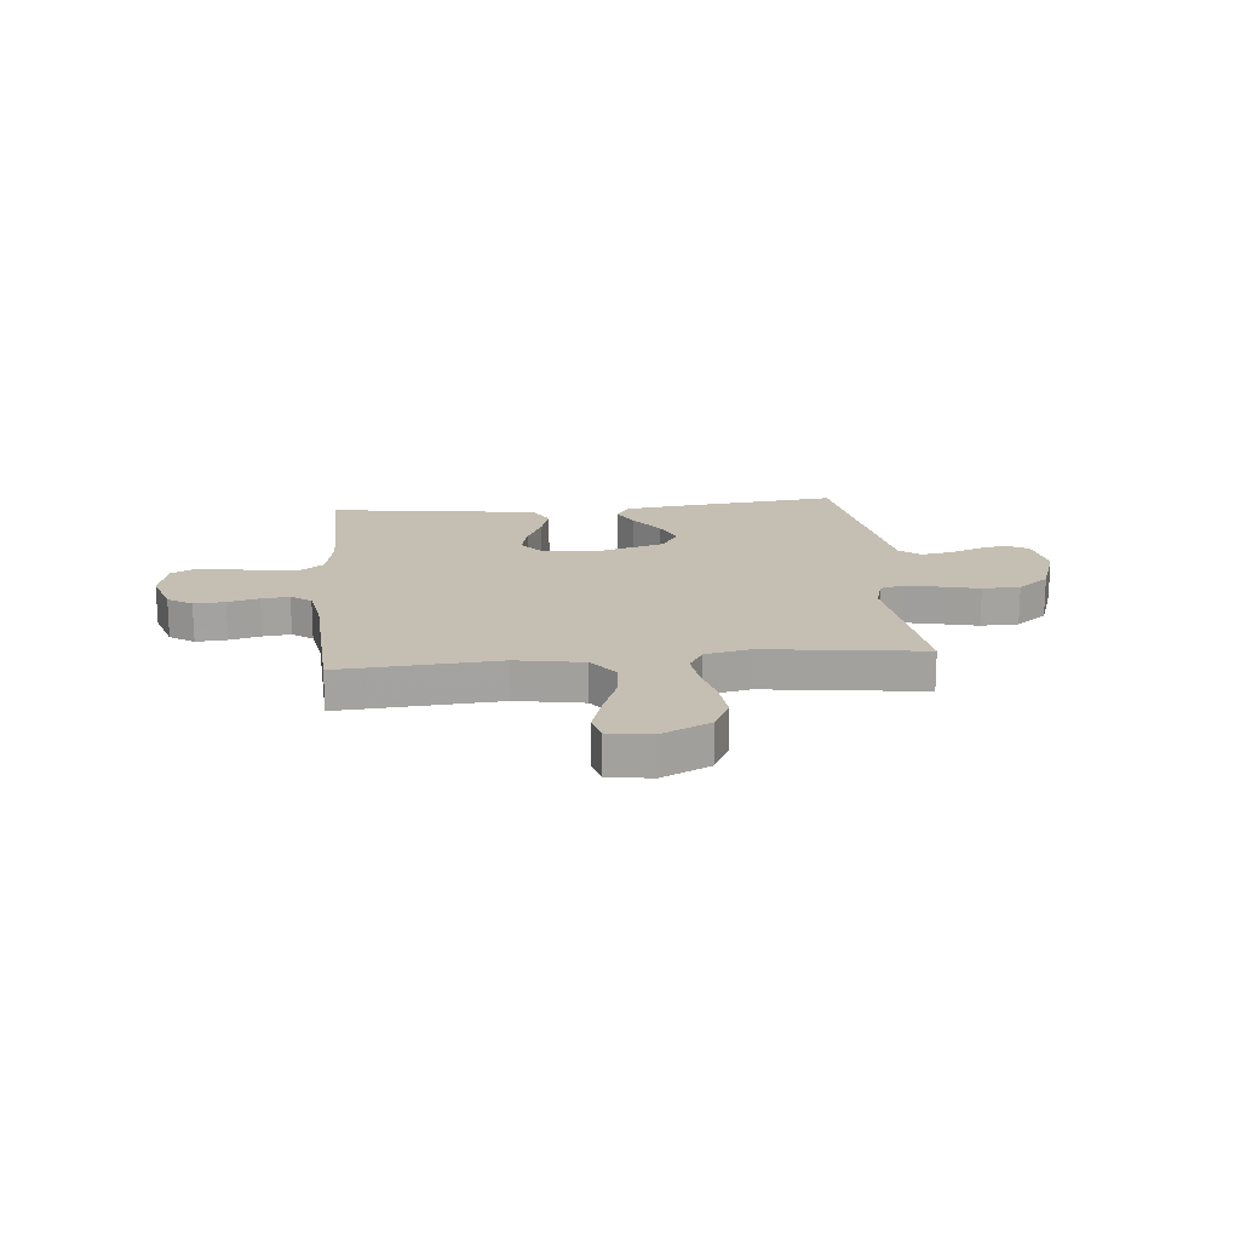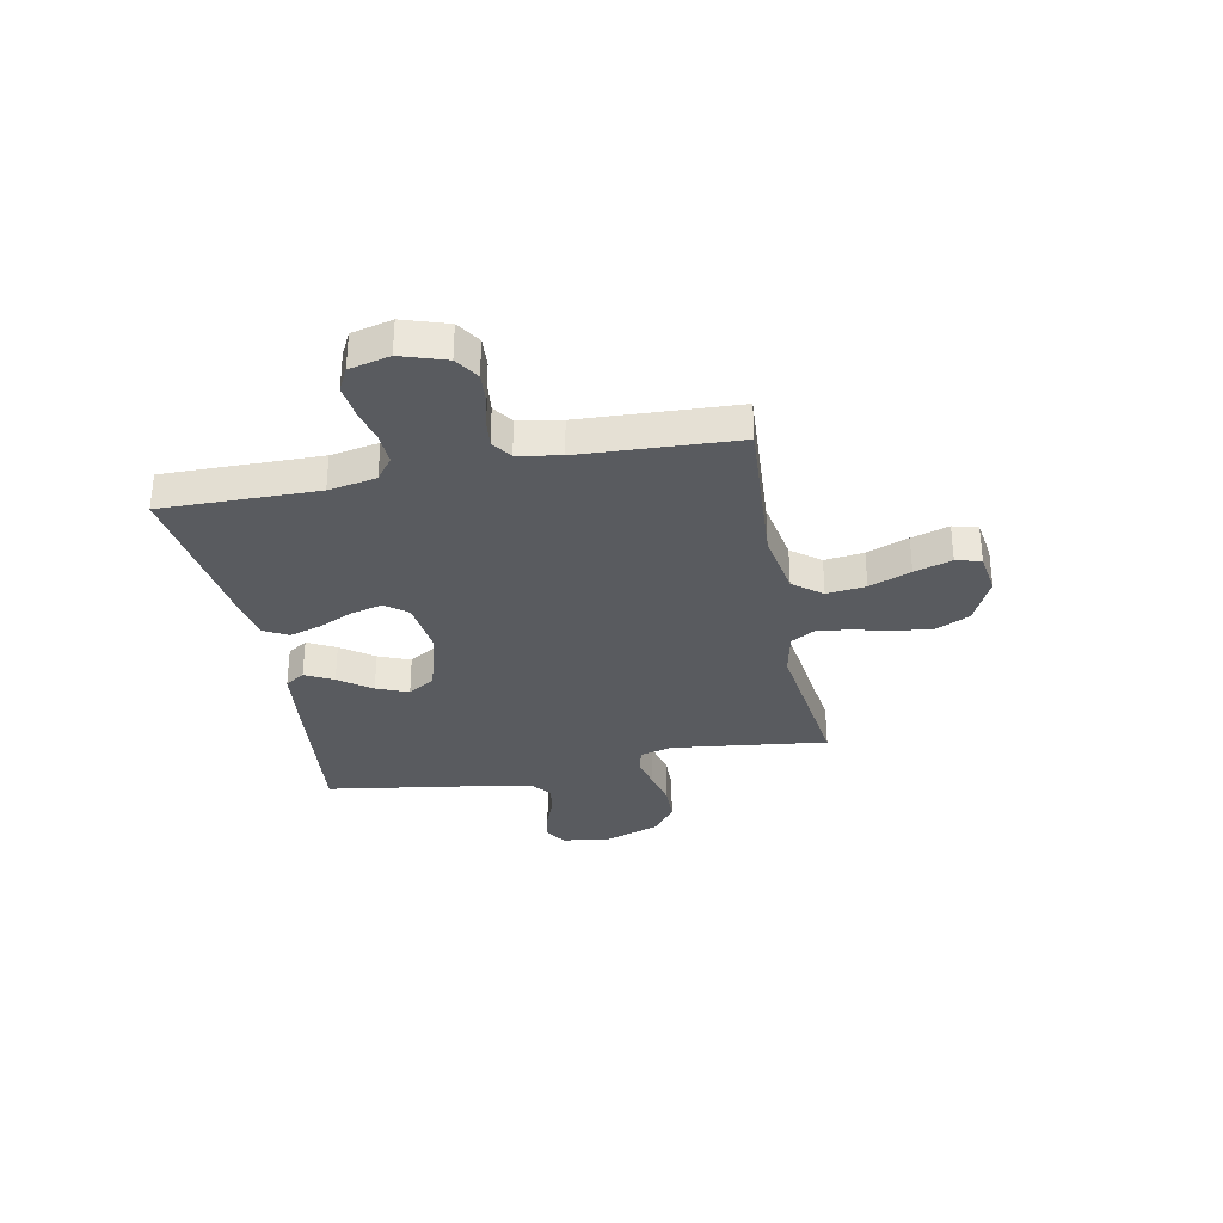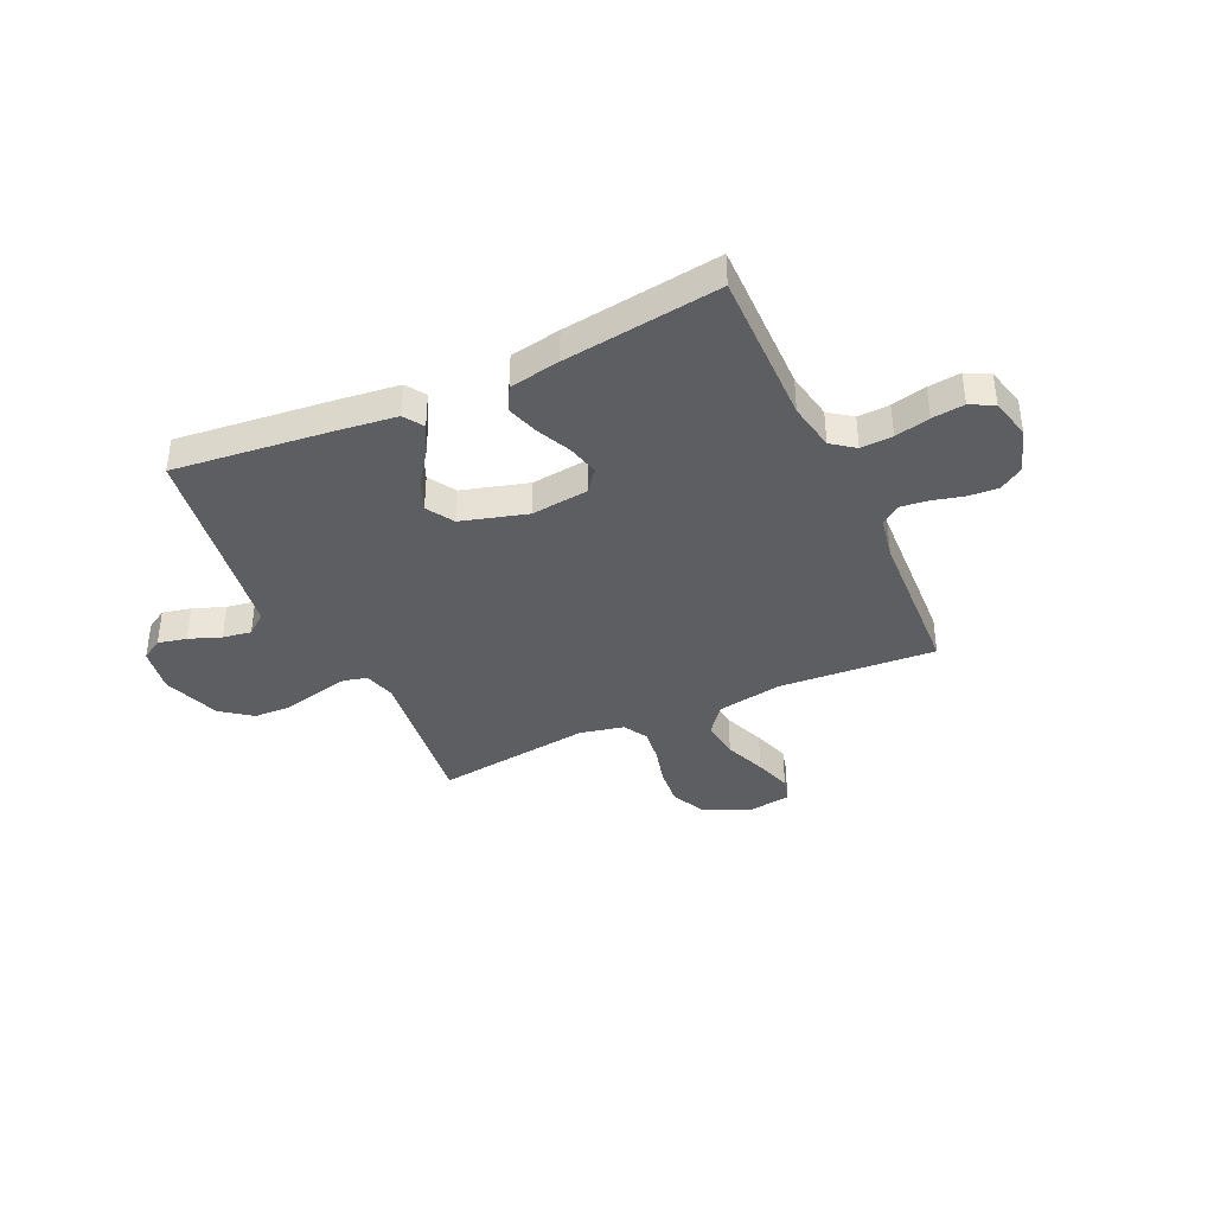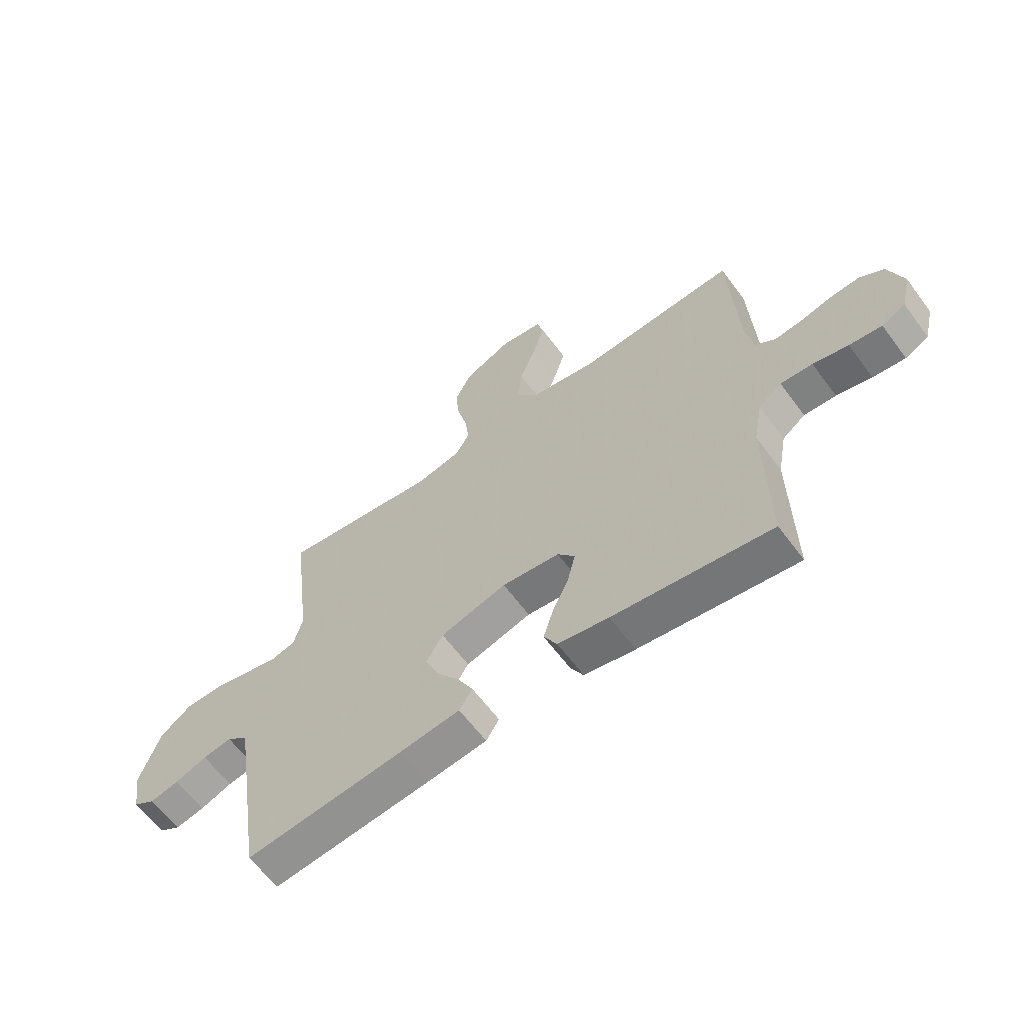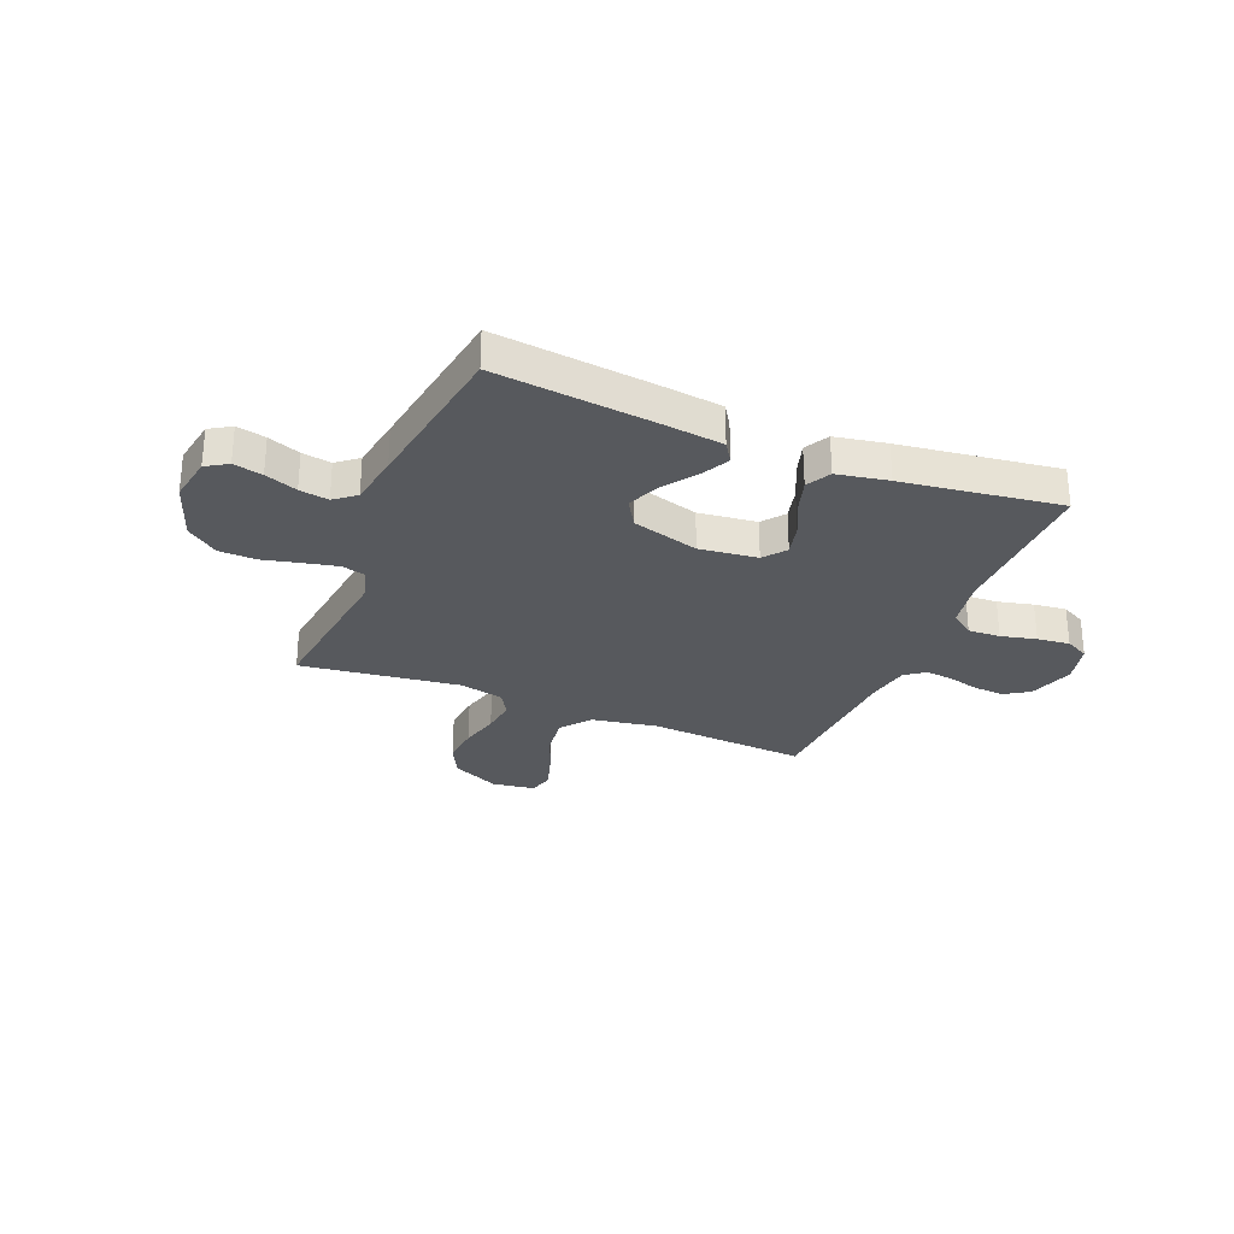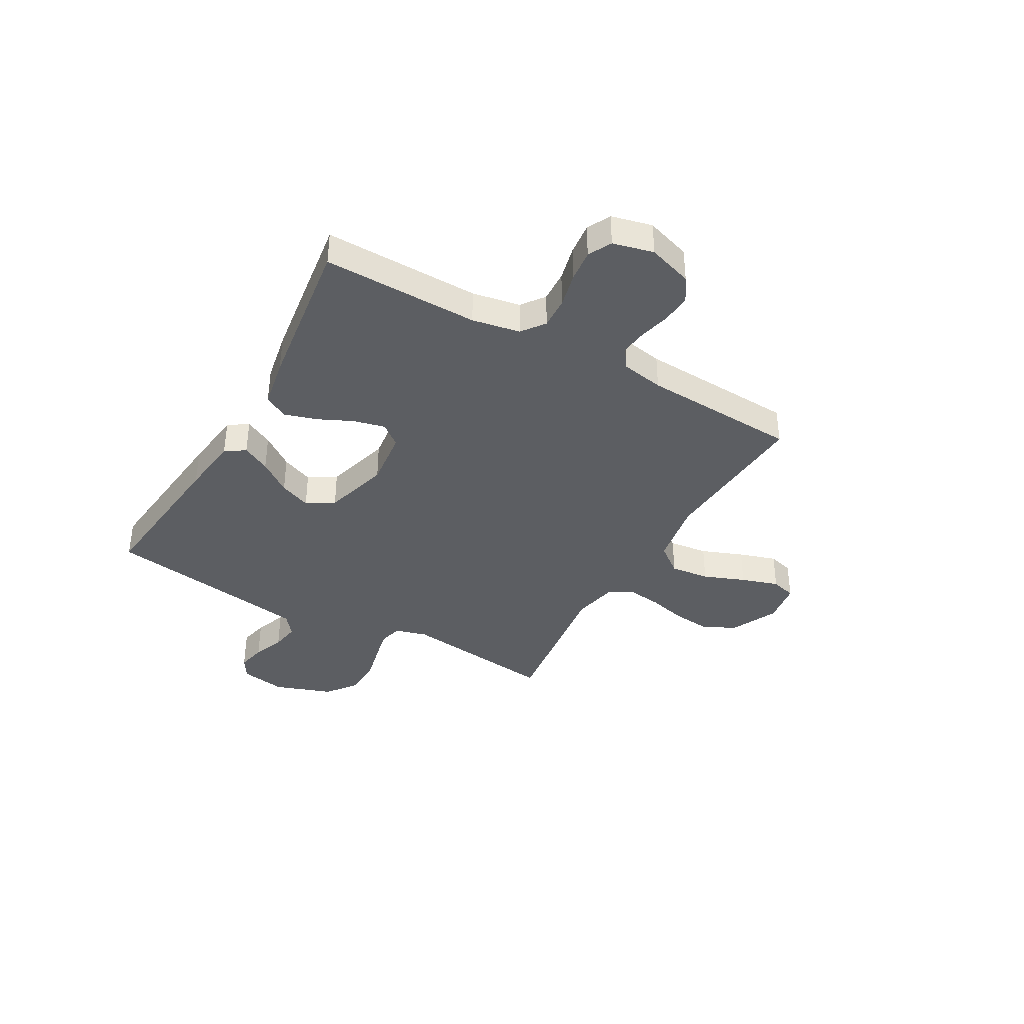
<metadata>
{"format":"obj","ext":"obj","renderer":"f3d","projection":"perspective","resolution":1024,"background":"white","views":[{"elev":17.6,"azim":-5.5,"up":"+Y"},{"elev":-32.2,"azim":-78.9,"up":"+Y"},{"elev":-38.4,"azim":-155.3,"up":"+Y"},{"elev":-62.2,"azim":-143.5,"up":"+Z"},{"elev":-29.0,"azim":157.7,"up":"+Y"},{"elev":-38.2,"azim":-119.6,"up":"+Y"}]}
</metadata>
<code>
v 0.5 0.07 -0.5
v 0.2 0.07 -0.468
v 0.085 0.07 -0.454
v 0.06 0.07 -0.416
v 0.088 0.07 -0.362
v 0.133 0.07 -0.3
v 0.158 0.07 -0.239
v 0.126 0.07 -0.187
v 0 0.07 -0.151
v -0.11 0.07 -0.164
v -0.143 0.07 -0.206
v -0.128 0.07 -0.267
v -0.097 0.07 -0.333
v -0.078 0.07 -0.395
v -0.103 0.07 -0.441
v -0.2 0.07 -0.459
v -0.5 0.07 -0.5
v -0.496 0.07 -0.2
v -0.513 0.07 -0.108
v -0.557 0.07 -0.075
v -0.618 0.07 -0.078
v -0.685 0.07 -0.094
v -0.747 0.07 -0.101
v -0.792 0.07 -0.078
v -0.811 0.07 0
v -0.783 0.07 0.086
v -0.737 0.07 0.116
v -0.679 0.07 0.112
v -0.62 0.07 0.097
v -0.568 0.07 0.091
v -0.53 0.07 0.118
v -0.515 0.07 0.2
v -0.5 0.07 0.5
v -0.2 0.07 0.48
v -0.074 0.07 0.502
v -0.031 0.07 0.557
v -0.04 0.07 0.632
v -0.071 0.07 0.712
v -0.094 0.07 0.784
v -0.081 0.07 0.832
v 0 0.07 0.844
v 0.091 0.07 0.801
v 0.122 0.07 0.738
v 0.115 0.07 0.665
v 0.096 0.07 0.59
v 0.088 0.07 0.525
v 0.115 0.07 0.479
v 0.2 0.07 0.461
v 0.5 0.07 0.5
v 0.463 0.07 0.2
v 0.48 0.07 0.139
v 0.525 0.07 0.127
v 0.589 0.07 0.141
v 0.66 0.07 0.158
v 0.731 0.07 0.156
v 0.79 0.07 0.111
v 0.829 0.07 0
v 0.814 0.07 -0.088
v 0.773 0.07 -0.113
v 0.718 0.07 -0.101
v 0.657 0.07 -0.078
v 0.602 0.07 -0.069
v 0.562 0.07 -0.101
v 0.546 0.07 -0.2
v 0.5 0 -0.5
v 0.2 0 -0.468
v 0.085 0 -0.454
v 0.06 0 -0.416
v 0.088 0 -0.362
v 0.133 0 -0.3
v 0.158 0 -0.239
v 0.126 0 -0.187
v 0 0 -0.151
v -0.11 0 -0.164
v -0.143 0 -0.206
v -0.128 0 -0.267
v -0.097 0 -0.333
v -0.078 0 -0.395
v -0.103 0 -0.441
v -0.2 0 -0.459
v -0.5 0 -0.5
v -0.496 0 -0.2
v -0.513 0 -0.108
v -0.557 0 -0.075
v -0.618 0 -0.078
v -0.685 0 -0.094
v -0.747 0 -0.101
v -0.792 0 -0.078
v -0.811 0 0
v -0.783 0 0.086
v -0.737 0 0.116
v -0.679 0 0.112
v -0.62 0 0.097
v -0.568 0 0.091
v -0.53 0 0.118
v -0.515 0 0.2
v -0.5 0 0.5
v -0.2 0 0.48
v -0.074 0 0.502
v -0.031 0 0.557
v -0.04 0 0.632
v -0.071 0 0.712
v -0.094 0 0.784
v -0.081 0 0.832
v 0 0 0.844
v 0.091 0 0.801
v 0.122 0 0.738
v 0.115 0 0.665
v 0.096 0 0.59
v 0.088 0 0.525
v 0.115 0 0.479
v 0.2 0 0.461
v 0.5 0 0.5
v 0.463 0 0.2
v 0.48 0 0.139
v 0.525 0 0.127
v 0.589 0 0.141
v 0.66 0 0.158
v 0.731 0 0.156
v 0.79 0 0.111
v 0.829 0 0
v 0.814 0 -0.088
v 0.773 0 -0.113
v 0.718 0 -0.101
v 0.657 0 -0.078
v 0.602 0 -0.069
v 0.562 0 -0.101
v 0.546 0 -0.2
f 59 60 61
f 58 59 61
f 57 58 61
f 56 57 61
f 55 56 61
f 54 55 61
f 53 54 61
f 52 53 61 62
f 51 52 62 63
f 48 49 50
f 47 48 50 51
f 43 44 45
f 42 43 45
f 41 42 45
f 40 41 45
f 39 40 45
f 38 39 45
f 37 38 45
f 36 37 45 46
f 35 36 46 47
f 32 33 34
f 51 63 64
f 47 51 64
f 35 47 64
f 34 35 64
f 32 34 64
f 31 32 64
f 27 28 29
f 26 27 29
f 25 26 29
f 24 25 29
f 23 24 29
f 22 23 29
f 21 22 29
f 16 17 18
f 15 16 18
f 14 15 18
f 13 14 18
f 12 13 18
f 11 12 18 19
f 10 11 19 20
f 4 5 6
f 3 4 6
f 2 3 6
f 1 2 6
f 64 1 6
f 64 6 7
f 30 31 64
f 20 21 29 30
f 9 10 20 30
f 8 9 30 64
f 7 8 64
f 125 124 123
f 125 123 122
f 125 122 121
f 125 121 120
f 125 120 119
f 125 119 118
f 125 118 117
f 126 125 117 116
f 127 126 116 115
f 114 113 112
f 115 114 112 111
f 109 108 107
f 109 107 106
f 109 106 105
f 109 105 104
f 109 104 103
f 109 103 102
f 109 102 101
f 110 109 101 100
f 111 110 100 99
f 98 97 96
f 128 127 115
f 128 115 111
f 128 111 99
f 128 99 98
f 128 98 96
f 128 96 95
f 93 92 91
f 93 91 90
f 93 90 89
f 93 89 88
f 93 88 87
f 93 87 86
f 93 86 85
f 82 81 80
f 82 80 79
f 82 79 78
f 82 78 77
f 82 77 76
f 83 82 76 75
f 84 83 75 74
f 70 69 68
f 70 68 67
f 70 67 66
f 70 66 65
f 70 65 128
f 71 70 128
f 128 95 94
f 94 93 85 84
f 94 84 74 73
f 128 94 73 72
f 128 72 71
f 1 65 66 2
f 2 66 67 3
f 3 67 68 4
f 4 68 69 5
f 5 69 70 6
f 6 70 71 7
f 7 71 72 8
f 8 72 73 9
f 9 73 74 10
f 10 74 75 11
f 11 75 76 12
f 12 76 77 13
f 13 77 78 14
f 14 78 79 15
f 15 79 80 16
f 16 80 81 17
f 17 81 82 18
f 18 82 83 19
f 19 83 84 20
f 20 84 85 21
f 21 85 86 22
f 22 86 87 23
f 23 87 88 24
f 24 88 89 25
f 25 89 90 26
f 26 90 91 27
f 27 91 92 28
f 28 92 93 29
f 29 93 94 30
f 30 94 95 31
f 31 95 96 32
f 32 96 97 33
f 33 97 98 34
f 34 98 99 35
f 35 99 100 36
f 36 100 101 37
f 37 101 102 38
f 38 102 103 39
f 39 103 104 40
f 40 104 105 41
f 41 105 106 42
f 42 106 107 43
f 43 107 108 44
f 44 108 109 45
f 45 109 110 46
f 46 110 111 47
f 47 111 112 48
f 48 112 113 49
f 49 113 114 50
f 50 114 115 51
f 51 115 116 52
f 52 116 117 53
f 53 117 118 54
f 54 118 119 55
f 55 119 120 56
f 56 120 121 57
f 57 121 122 58
f 58 122 123 59
f 59 123 124 60
f 60 124 125 61
f 61 125 126 62
f 62 126 127 63
f 63 127 128 64
f 64 128 65 1

</code>
